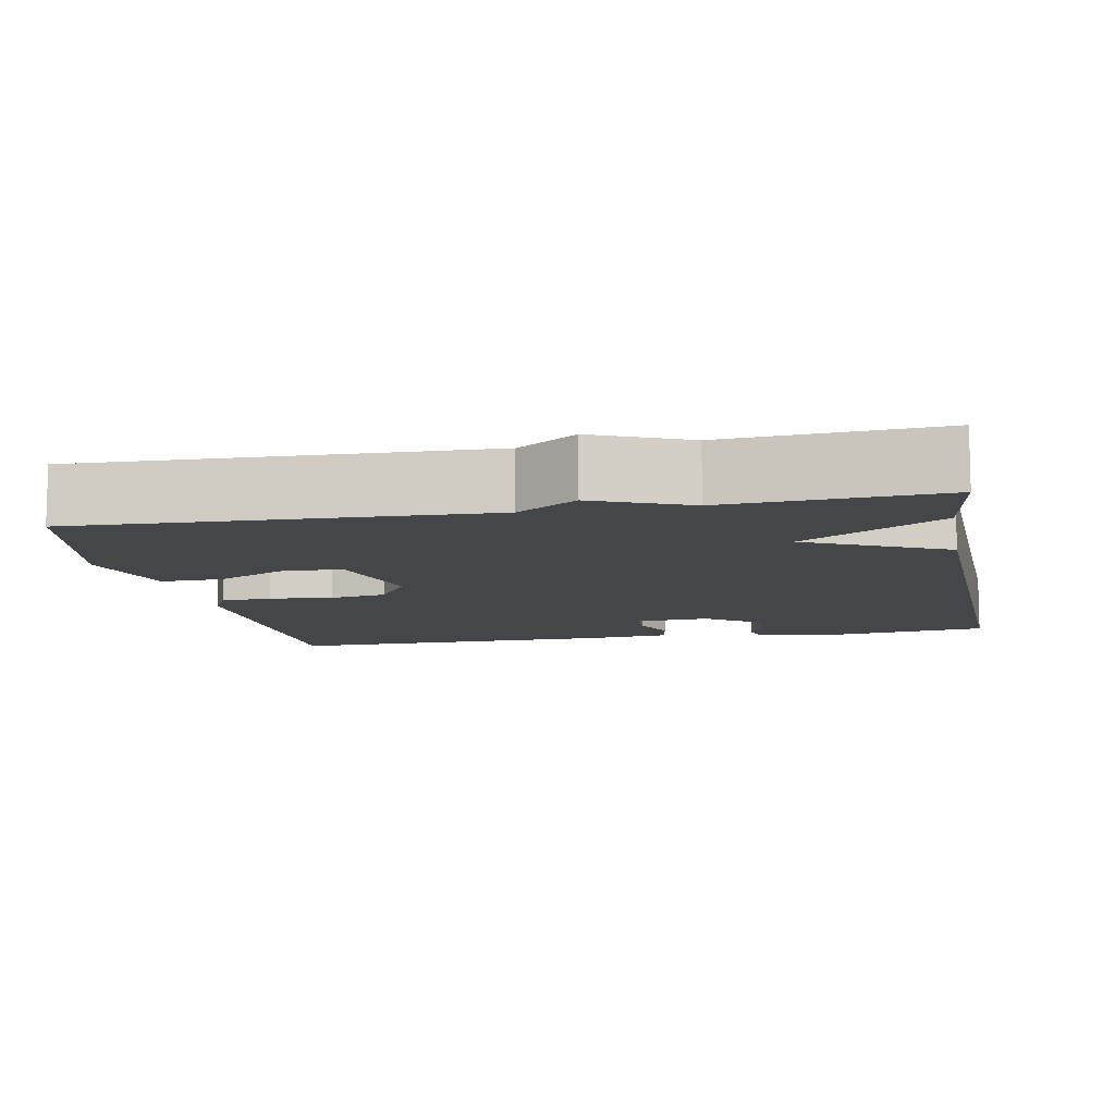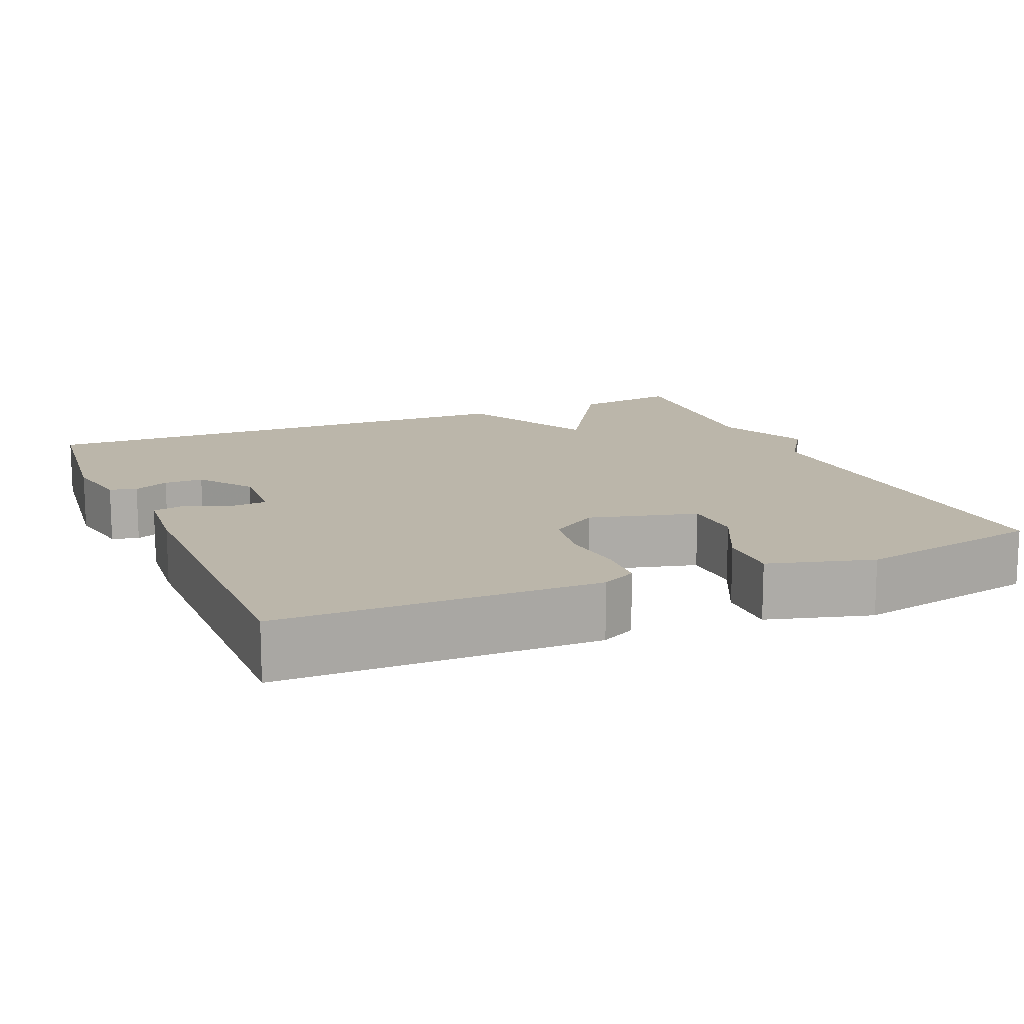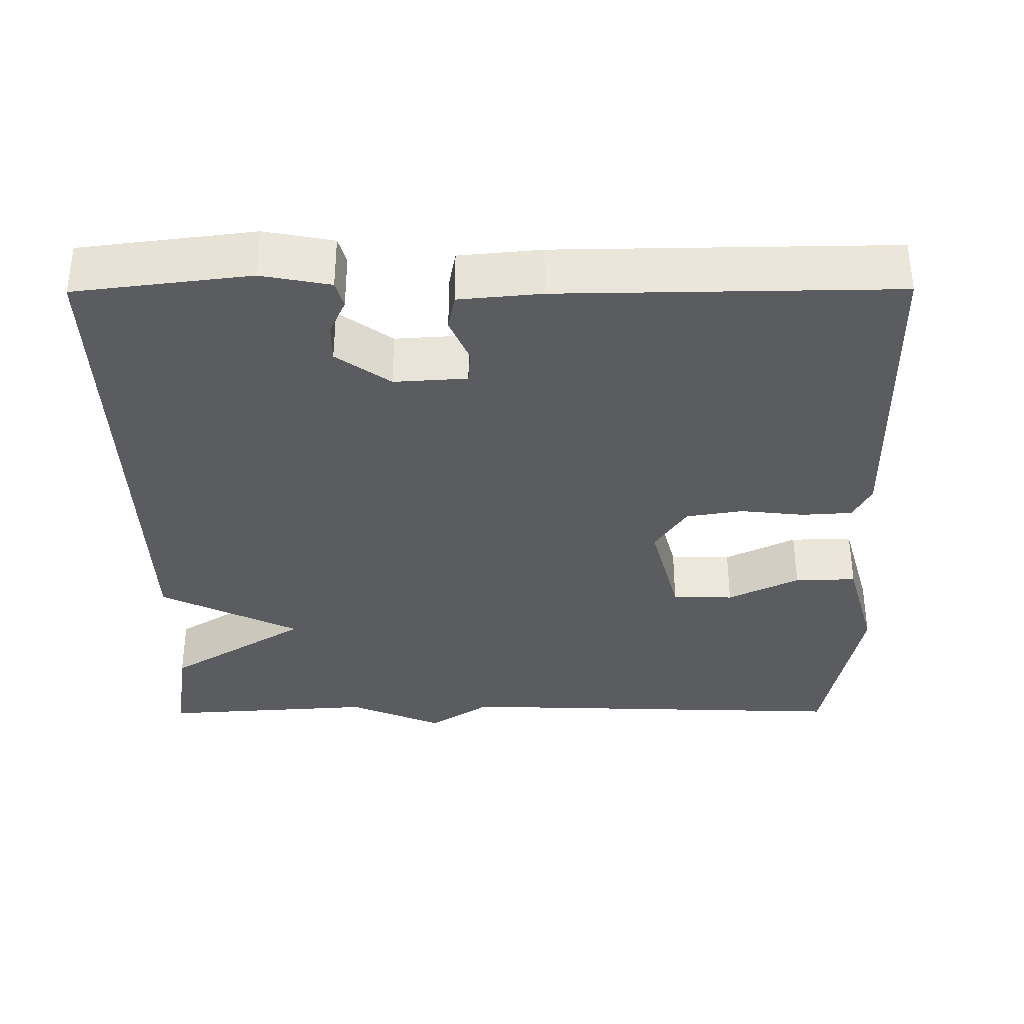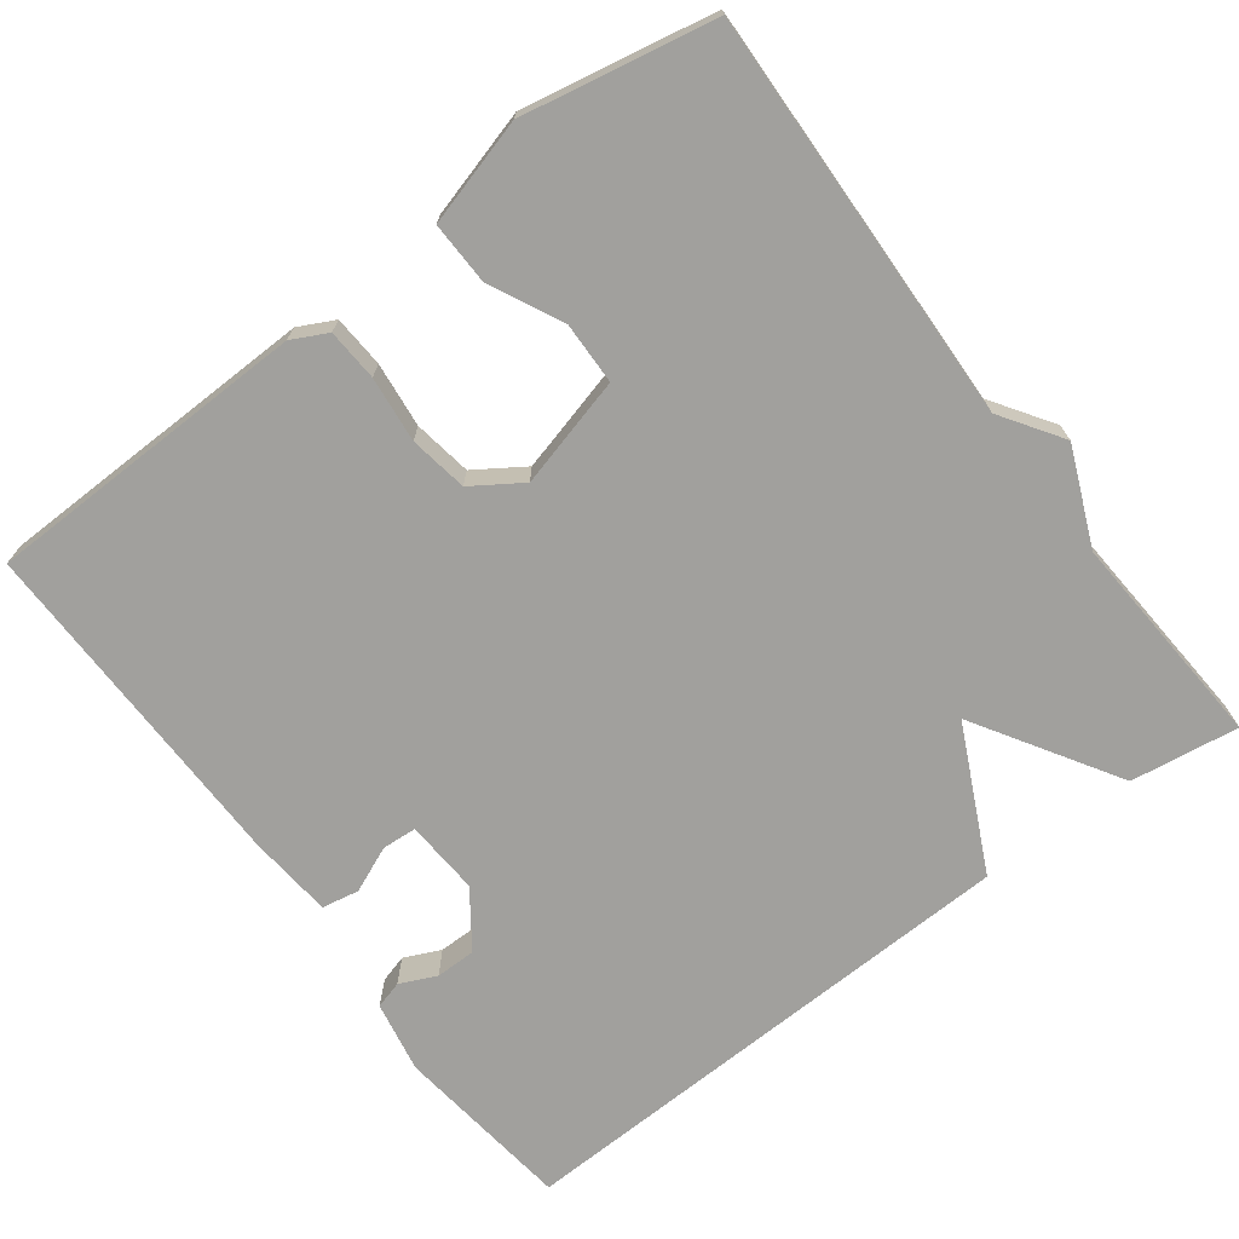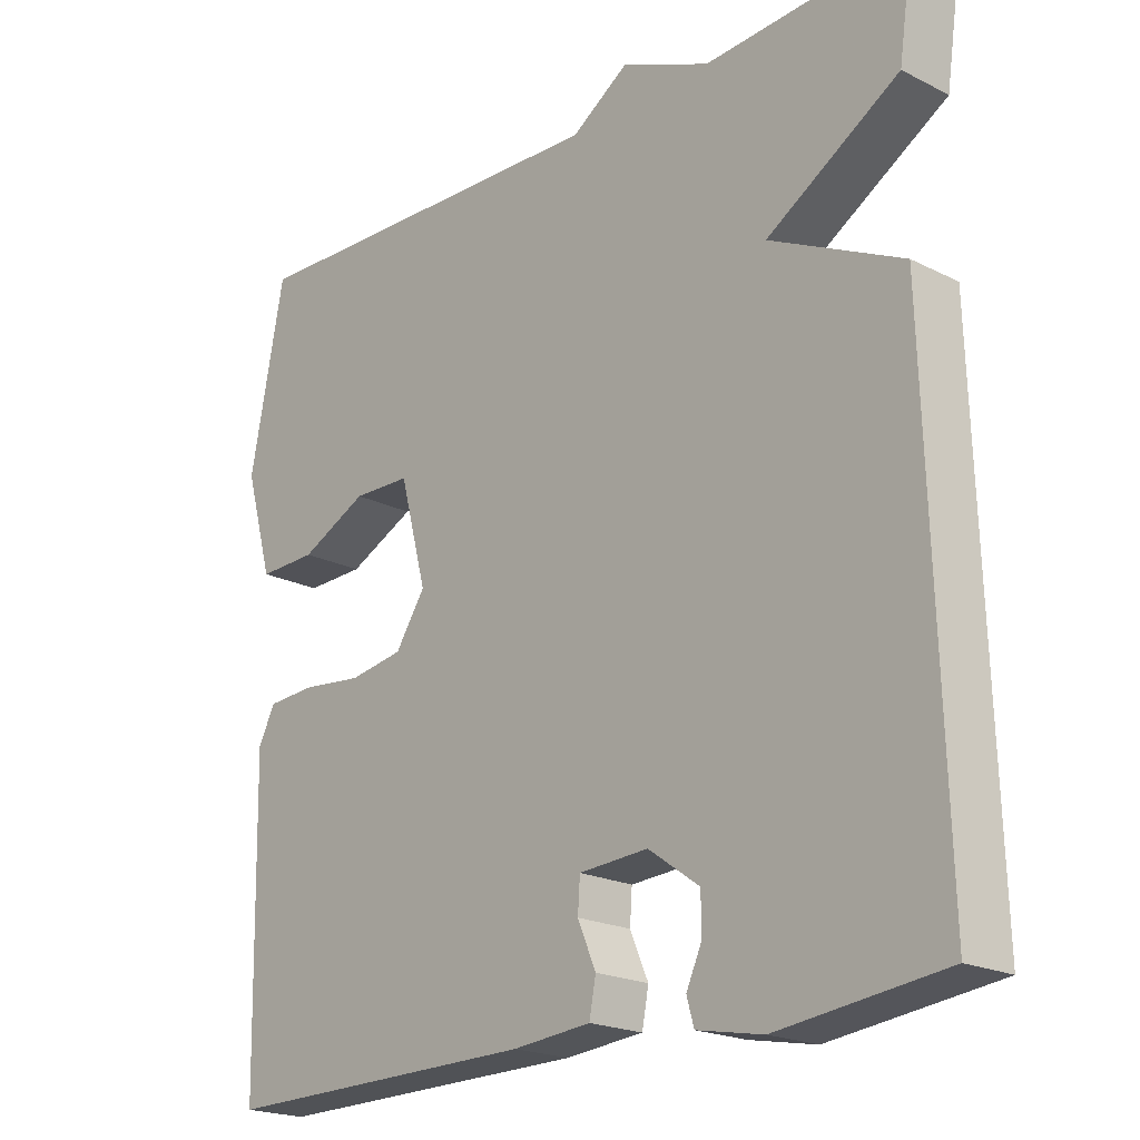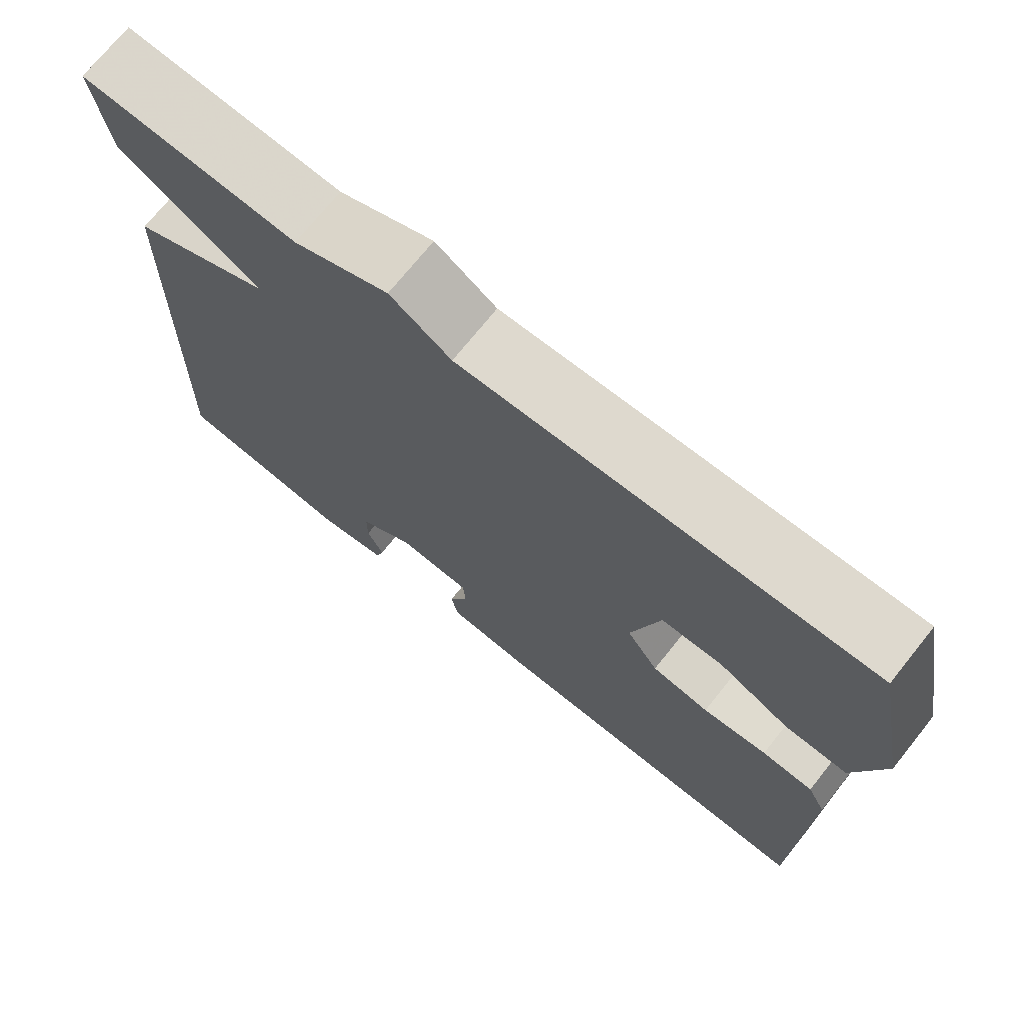
<metadata>
{"format":"obj","ext":"obj","renderer":"f3d","projection":"perspective","resolution":1024,"background":"white","views":[{"elev":-9.9,"azim":10.9,"up":"+Y"},{"elev":13.9,"azim":-113.3,"up":"+Y"},{"elev":-35.2,"azim":-179.7,"up":"+Y"},{"elev":-71.6,"azim":-53.0,"up":"+Y"},{"elev":-20.4,"azim":47.5,"up":"+Z"},{"elev":72.3,"azim":-141.3,"up":"+Z"}]}
</metadata>
<code>
v -0.5 0.07 0.5
v 0.023 0.07 0.482
v 0.101 0.07 0.534
v 0.223 0.07 0.482
v 0.5 0.07 0.5
v 0.48 0.07 0.363
v 0.299 0.07 0.251
v 0.48 0.07 0.163
v 0.5 0.07 -0.5
v 0.273 0.07 -0.528
v 0.183 0.07 -0.511
v 0.173 0.07 -0.476
v 0.194 0.07 -0.43
v 0.194 0.07 -0.379
v 0.124 0.07 -0.329
v 0.029 0.07 -0.335
v 0.026 0.07 -0.379
v 0.051 0.07 -0.437
v 0.042 0.07 -0.484
v -0.065 0.07 -0.494
v -0.5 0.07 -0.5
v -0.508 0.07 -0.087
v -0.485 0.07 -0.042
v -0.419 0.07 -0.038
v -0.336 0.07 -0.047
v -0.262 0.07 -0.035
v -0.221 0.07 0.027
v -0.258 0.07 0.167
v -0.337 0.07 0.169
v -0.429 0.07 0.124
v -0.509 0.07 0.122
v -0.547 0.07 0.257
v -0.5 0 0.5
v 0.023 0 0.482
v 0.101 0 0.534
v 0.223 0 0.482
v 0.5 0 0.5
v 0.48 0 0.363
v 0.299 0 0.251
v 0.48 0 0.163
v 0.5 0 -0.5
v 0.273 0 -0.528
v 0.183 0 -0.511
v 0.173 0 -0.476
v 0.194 0 -0.43
v 0.194 0 -0.379
v 0.124 0 -0.329
v 0.029 0 -0.335
v 0.026 0 -0.379
v 0.051 0 -0.437
v 0.042 0 -0.484
v -0.065 0 -0.494
v -0.5 0 -0.5
v -0.508 0 -0.087
v -0.485 0 -0.042
v -0.419 0 -0.038
v -0.336 0 -0.047
v -0.262 0 -0.035
v -0.221 0 0.027
v -0.258 0 0.167
v -0.337 0 0.169
v -0.429 0 0.124
v -0.509 0 0.122
v -0.547 0 0.257
f 32 1 2
f 31 32 2
f 30 31 2
f 29 30 2
f 2 3 4
f 29 2 4
f 28 29 4
f 5 6 7
f 4 5 7
f 28 4 7
f 27 28 7
f 7 8 9
f 27 7 9
f 26 27 9
f 25 26 9
f 23 24 25
f 22 23 25
f 21 22 25
f 20 21 25
f 19 20 25
f 18 19 25
f 17 18 25
f 16 17 25
f 15 16 25
f 15 25 9
f 14 15 9
f 13 14 9 10
f 10 11 12 13
f 34 33 64
f 34 64 63
f 34 63 62
f 34 62 61
f 36 35 34
f 36 34 61
f 36 61 60
f 39 38 37
f 39 37 36
f 39 36 60
f 39 60 59
f 41 40 39
f 41 39 59
f 41 59 58
f 41 58 57
f 57 56 55
f 57 55 54
f 57 54 53
f 57 53 52
f 57 52 51
f 57 51 50
f 57 50 49
f 57 49 48
f 57 48 47
f 41 57 47
f 41 47 46
f 42 41 46 45
f 45 44 43 42
f 1 33 34 2
f 2 34 35 3
f 3 35 36 4
f 4 36 37 5
f 5 37 38 6
f 6 38 39 7
f 7 39 40 8
f 8 40 41 9
f 9 41 42 10
f 10 42 43 11
f 11 43 44 12
f 12 44 45 13
f 13 45 46 14
f 14 46 47 15
f 15 47 48 16
f 16 48 49 17
f 17 49 50 18
f 18 50 51 19
f 19 51 52 20
f 20 52 53 21
f 21 53 54 22
f 22 54 55 23
f 23 55 56 24
f 24 56 57 25
f 25 57 58 26
f 26 58 59 27
f 27 59 60 28
f 28 60 61 29
f 29 61 62 30
f 30 62 63 31
f 31 63 64 32
f 32 64 33 1

</code>
